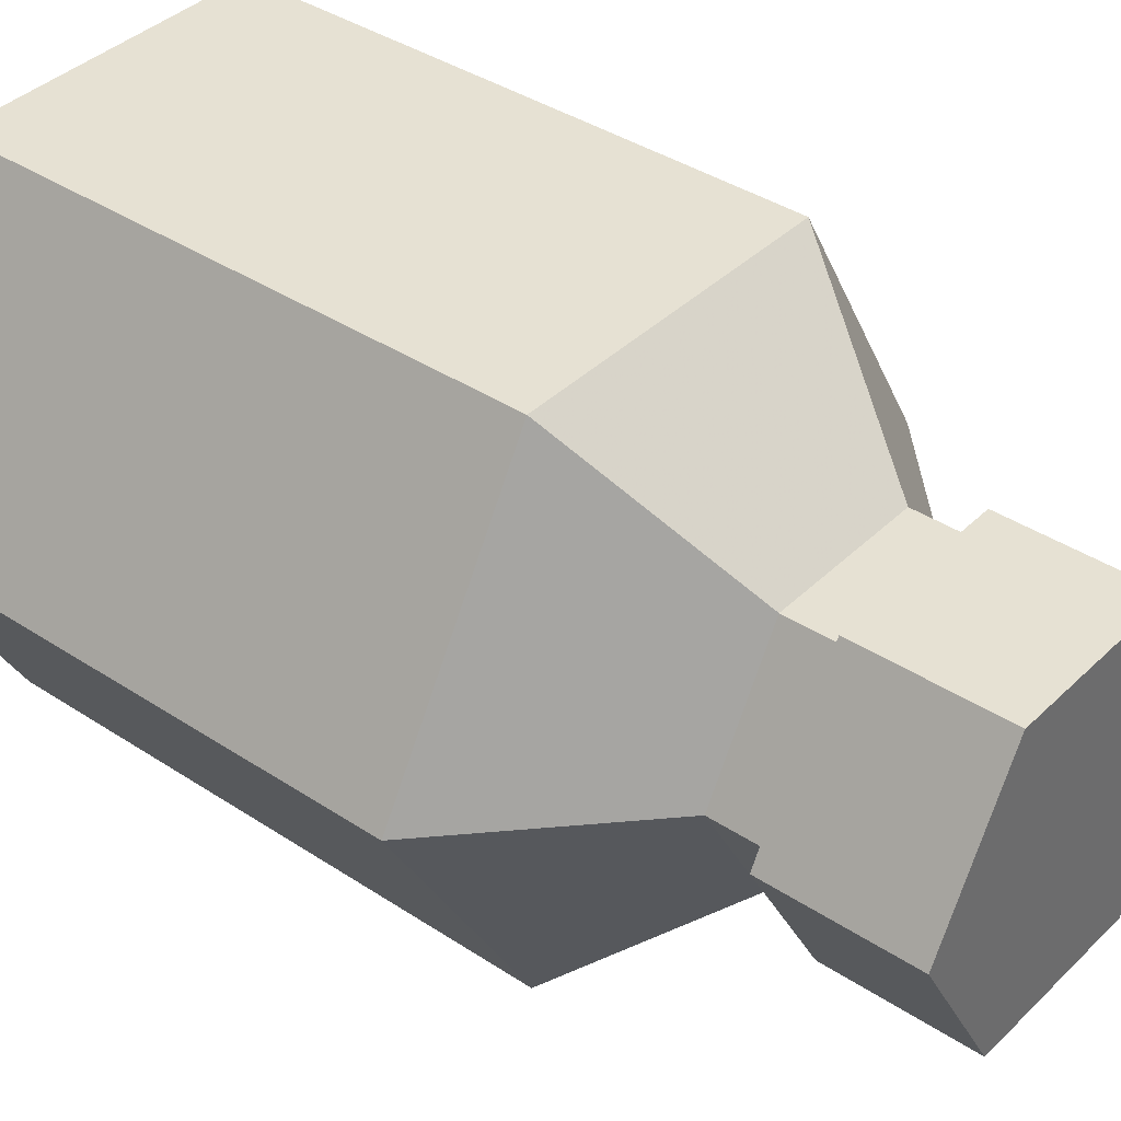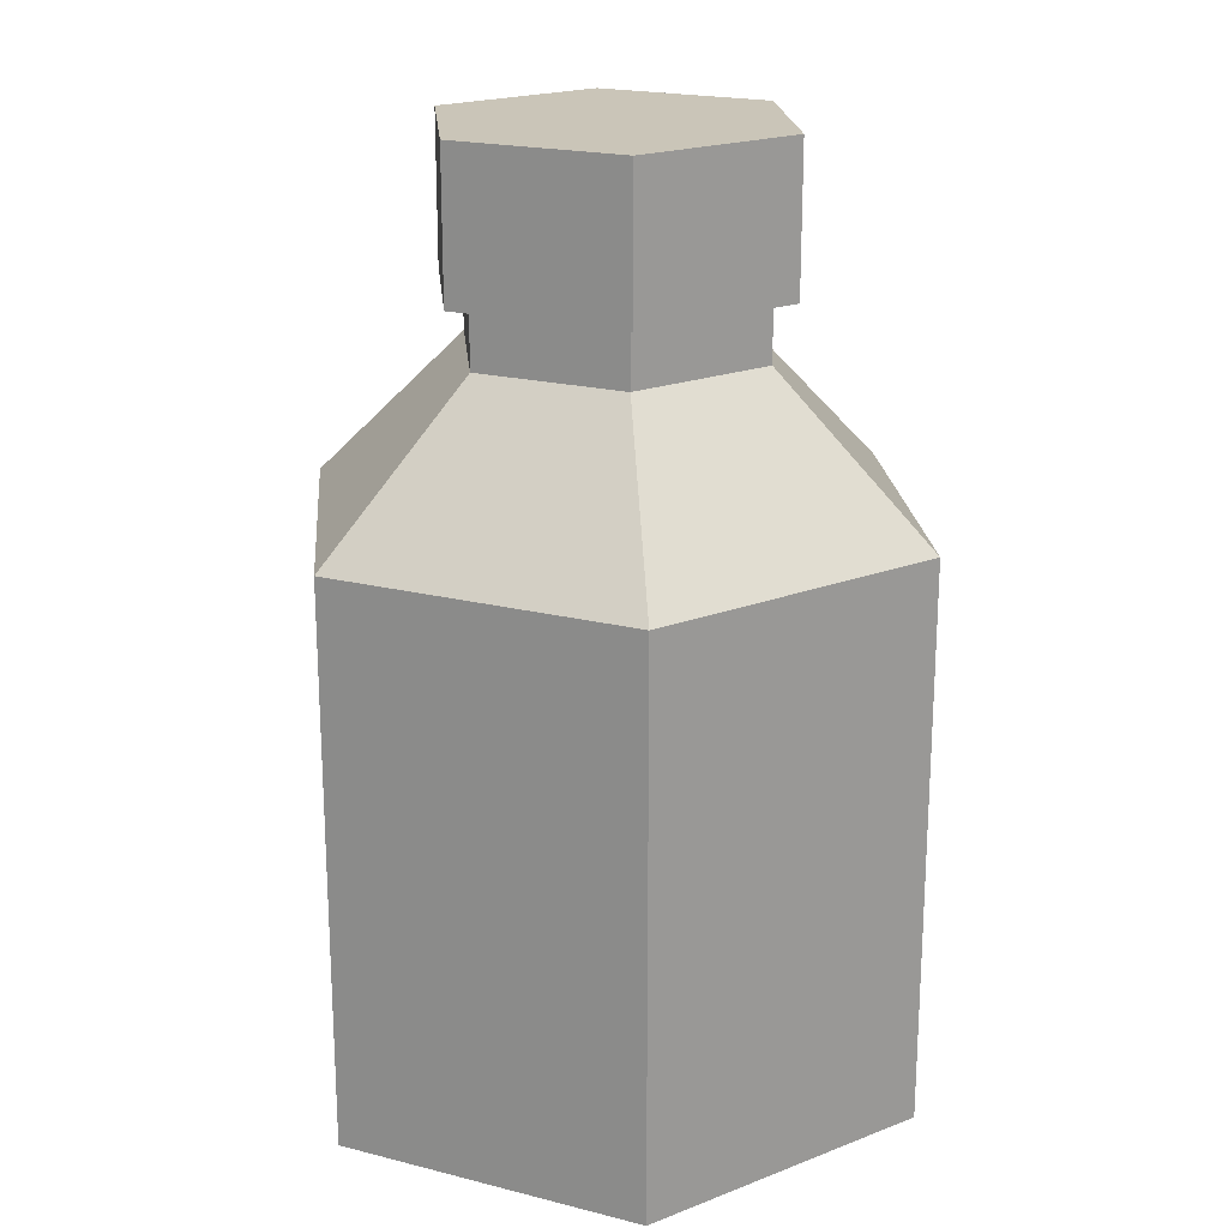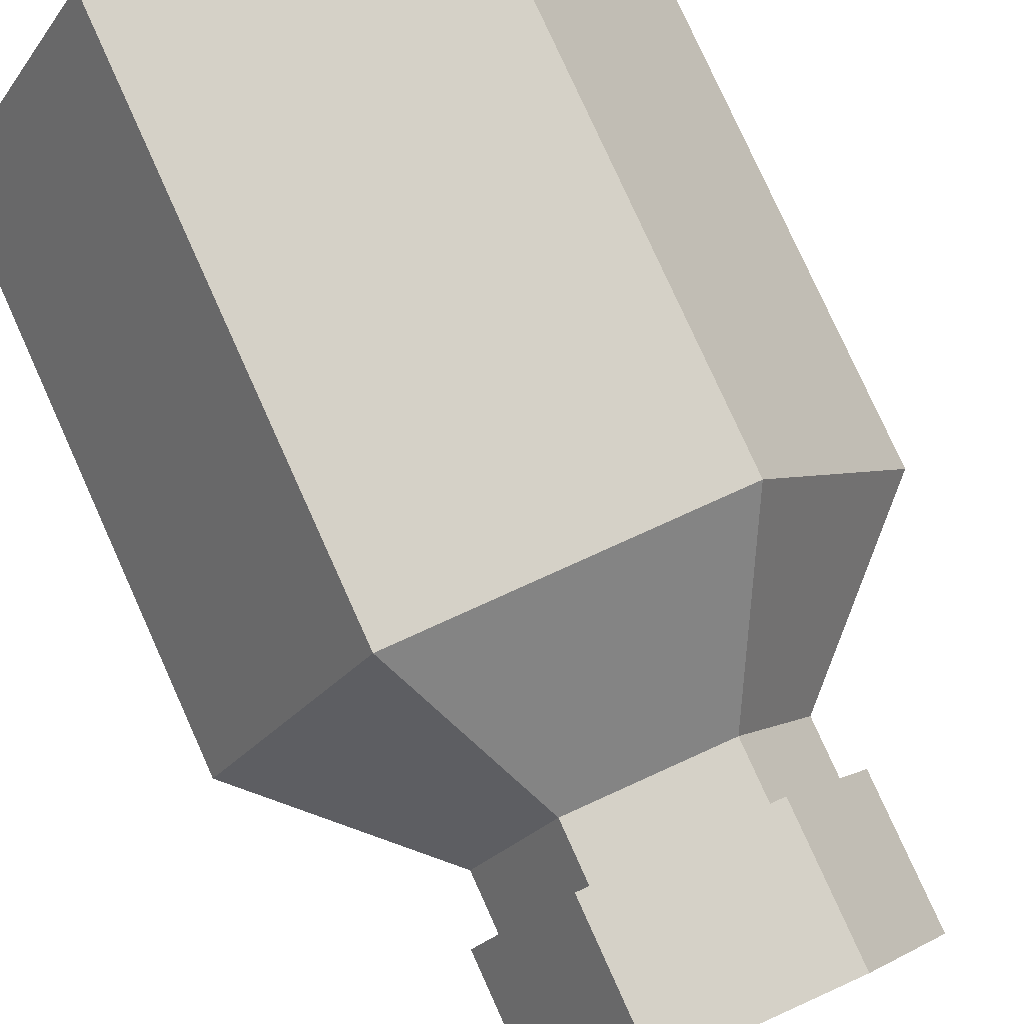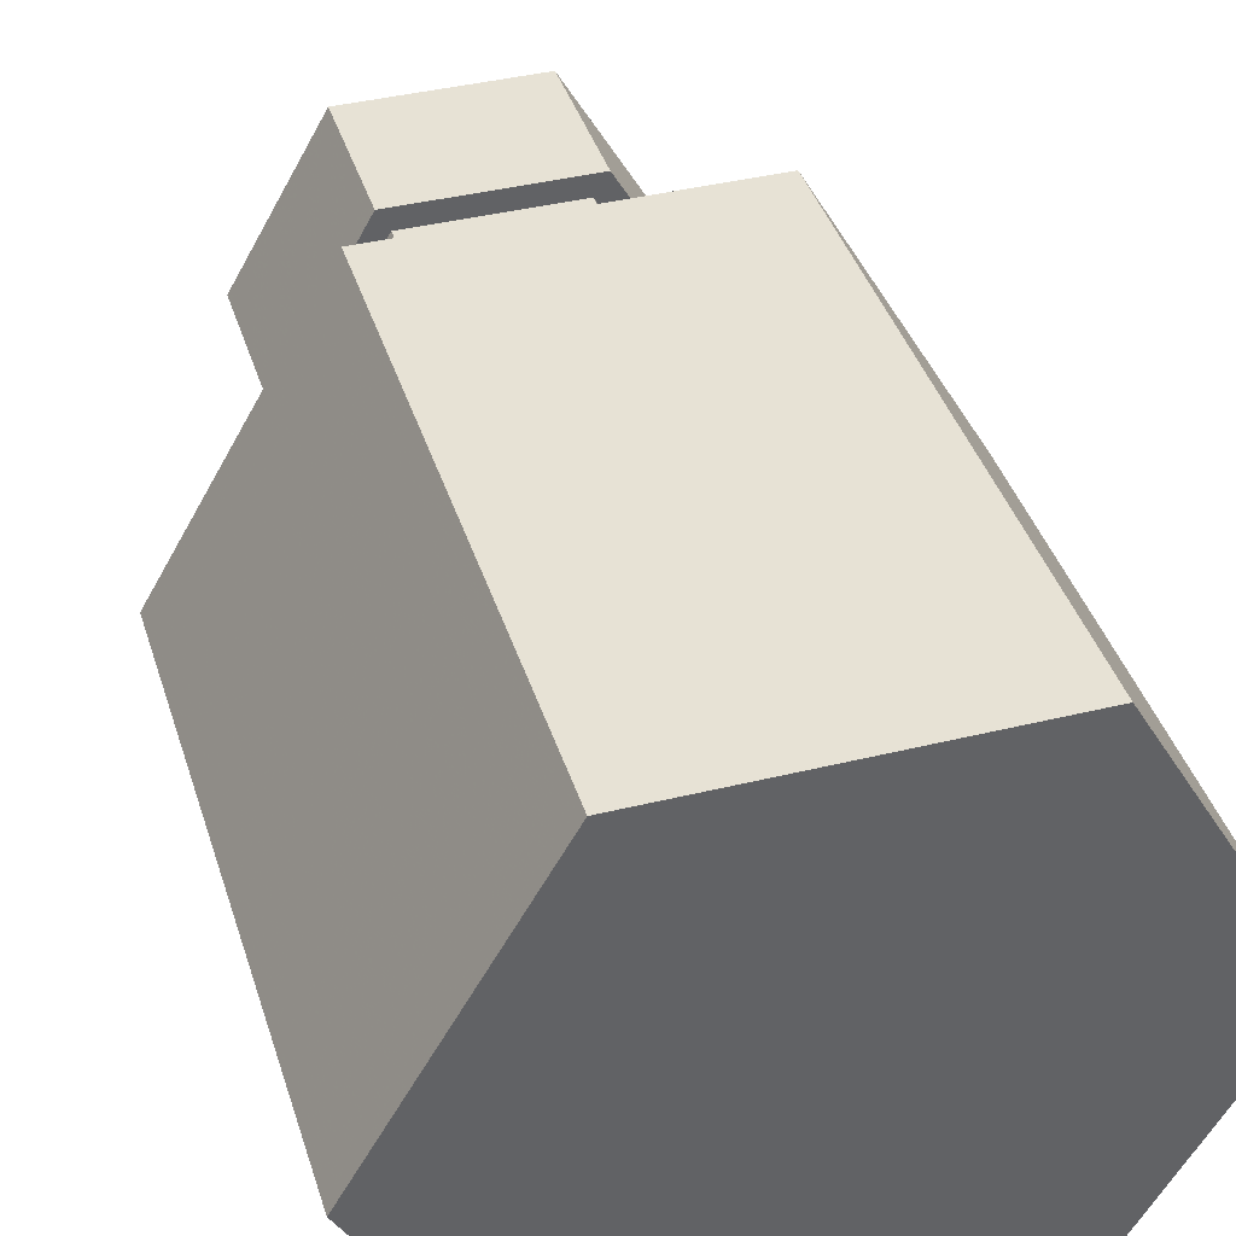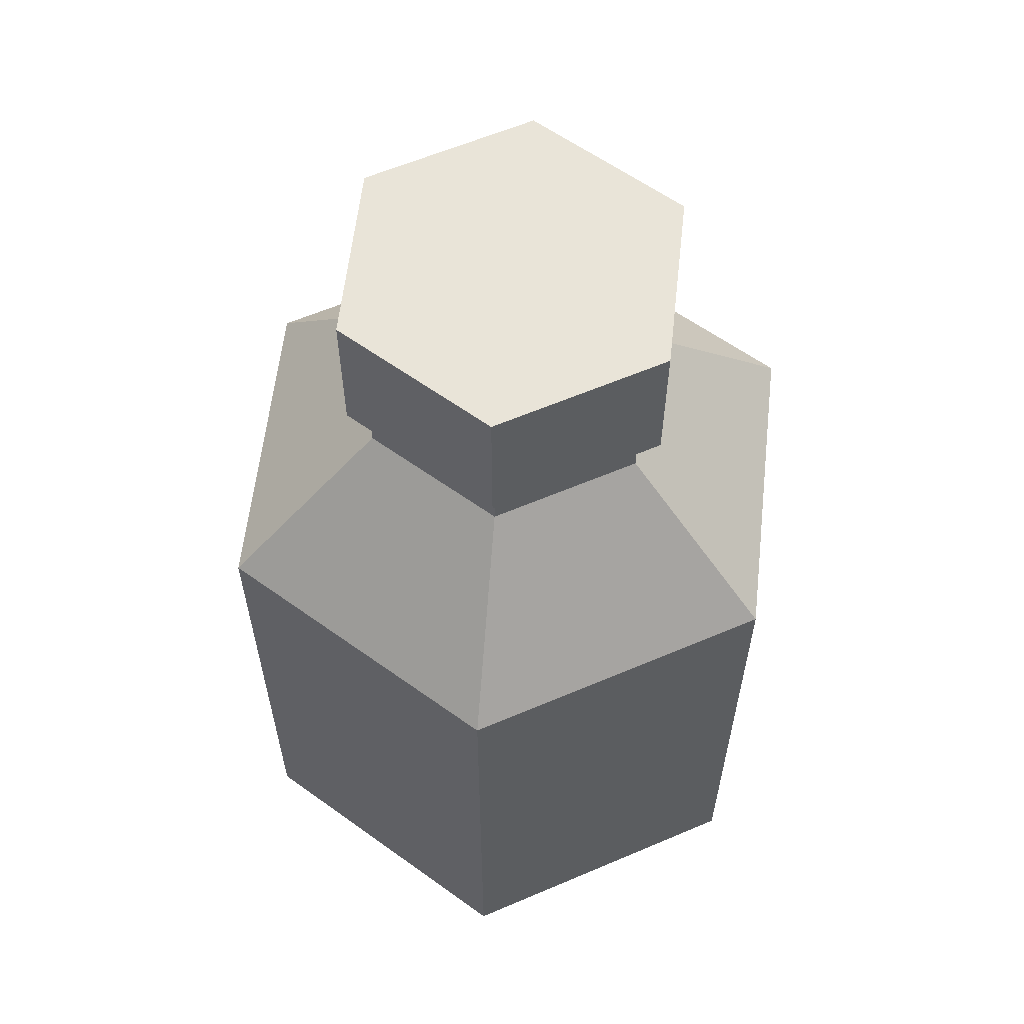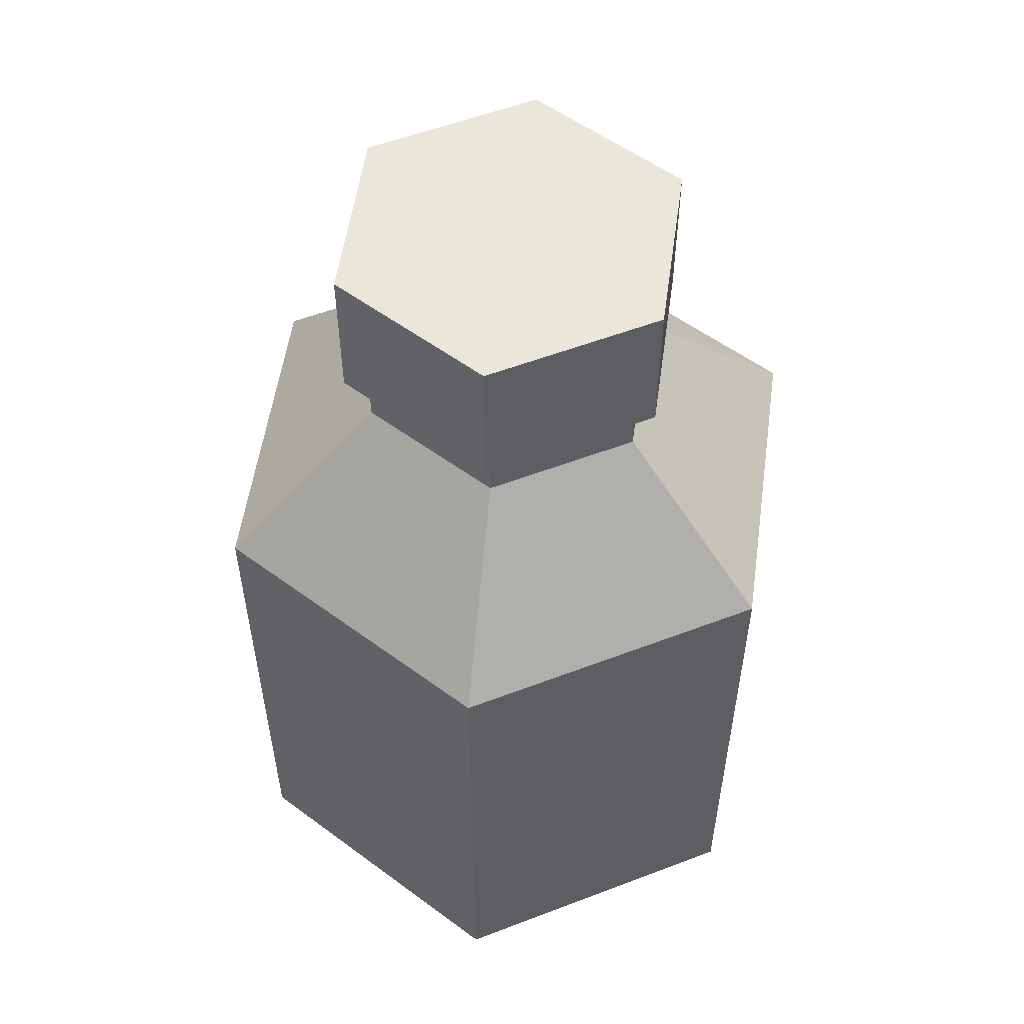
<metadata>
{"format":"obj","ext":"obj","renderer":"f3d","projection":"perspective","resolution":1024,"background":"white","views":[{"elev":38.7,"azim":129.7,"up":"+Z"},{"elev":20.3,"azim":144.8,"up":"+Y"},{"elev":79.1,"azim":155.7,"up":"+Z"},{"elev":40.1,"azim":-16.9,"up":"+Z"},{"elev":60.2,"azim":36.4,"up":"+Y"},{"elev":54.9,"azim":-82.0,"up":"+Y"}]}
</metadata>
<code>
v  6.24 -9.156 -0
v  3.12 -9.156 -5.404
v  -3.12 -9.156 -5.404
v  -6.24 -9.156 1e-06
v  -3.12 -9.156 5.404
v  3.12 -9.156 5.404
v  6.24 2.018 -0
v  3.12 2.018 -5.404
v  -3.12 2.018 -5.404
v  -6.24 2.018 1e-06
v  -3.12 2.018 5.404
v  3.12 2.018 5.404
v  3.039 5.092 -0
v  1.52 5.092 -2.632
v  -1.52 5.092 -2.632
v  -3.039 5.092 0
v  -1.52 5.092 2.632
v  1.52 5.092 2.632
v  3.039 8.522 -0
v  1.52 8.522 -2.632
v  -1.52 8.522 -2.632
v  -3.039 8.522 0
v  -1.52 8.522 2.632
v  1.52 8.522 2.632
v  6.24 -0.719 0
v  3.12 -0.719 -5.404
v  -3.12 -0.719 -5.404
v  -6.24 -0.719 1e-06
v  -3.12 -0.719 5.404
v  3.12 -0.719 5.404
v  3.12 -6.407 -5.404
v  -3.12 -6.407 -5.404
v  -6.24 -6.407 1e-06
v  -3.12 -6.407 5.404
v  3.12 -6.407 5.404
v  6.24 -6.407 -0
v  3.546 6.248 -0.01553
v  1.783 6.248 -3.07
v  -1.745 6.248 -3.07
v  -3.508 6.248 -0.01553
v  -1.745 6.248 3.039
v  1.783 6.248 3.039
v  3.546 9.156 -0.01553
v  1.783 9.156 -3.07
v  -1.745 9.156 -3.07
v  -3.508 9.156 -0.01553
v  -1.745 9.156 3.039
v  1.783 9.156 3.039
o Object012
g Object012
f 6 5 4 3 2 1
f 1 2 31 36
f 2 3 32 31
f 3 4 33 32
f 4 5 34 33
f 5 6 35 34
f 6 1 36 35
f 7 8 14 13
f 8 9 15 14
f 9 10 16 15
f 10 11 17 16
f 11 12 18 17
f 12 7 13 18
f 13 14 20 19
f 14 15 21 20
f 15 16 22 21
f 16 17 23 22
f 17 18 24 23
f 18 13 19 24
f 26 8 7 25
f 27 9 8 26
f 28 10 9 27
f 29 11 10 28
f 30 12 11 29
f 25 7 12 30
f 31 26 25 36
f 32 27 26 31
f 33 28 27 32
f 34 29 28 33
f 35 30 29 34
f 36 25 30 35
f 42 41 40 39 38 37
f 37 38 44 43
f 38 39 45 44
f 39 40 46 45
f 40 41 47 46
f 41 42 48 47
f 42 37 43 48
f 48 43 44 45 46 47

</code>
